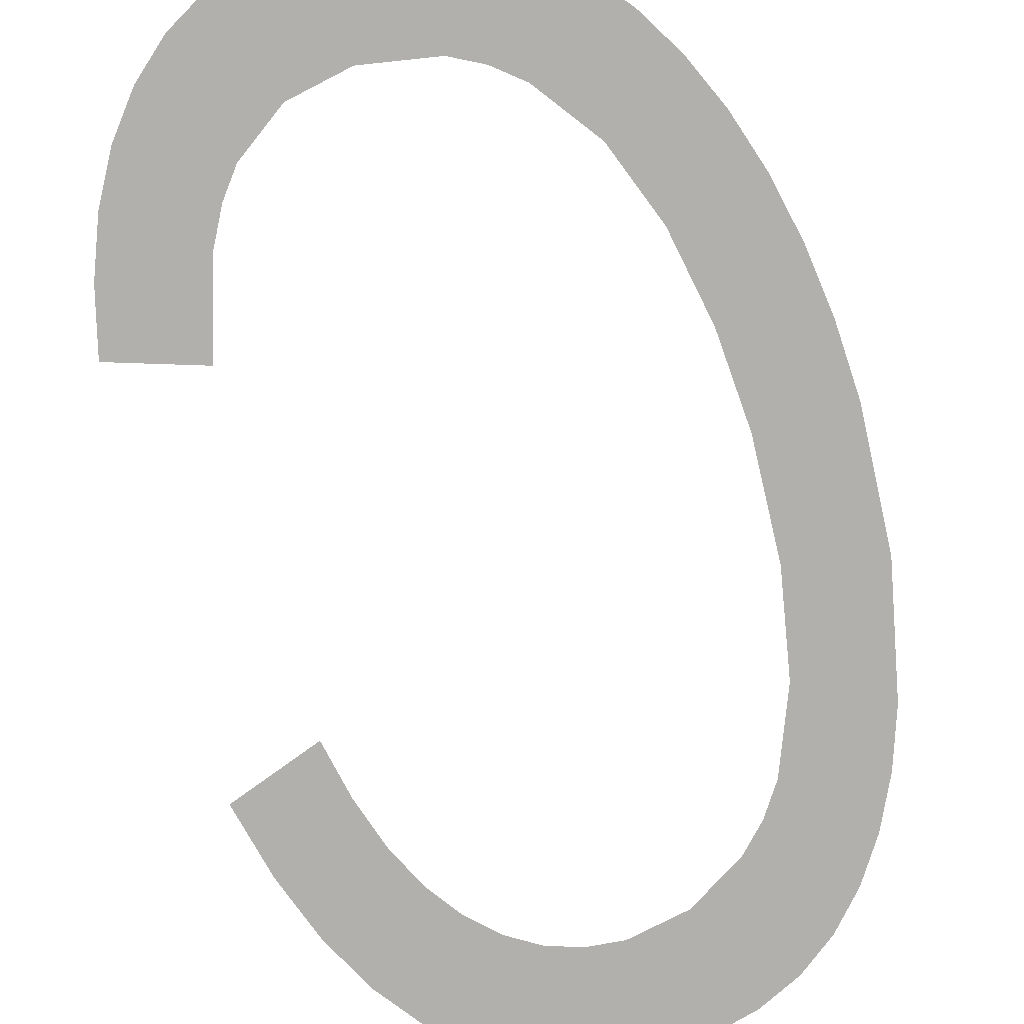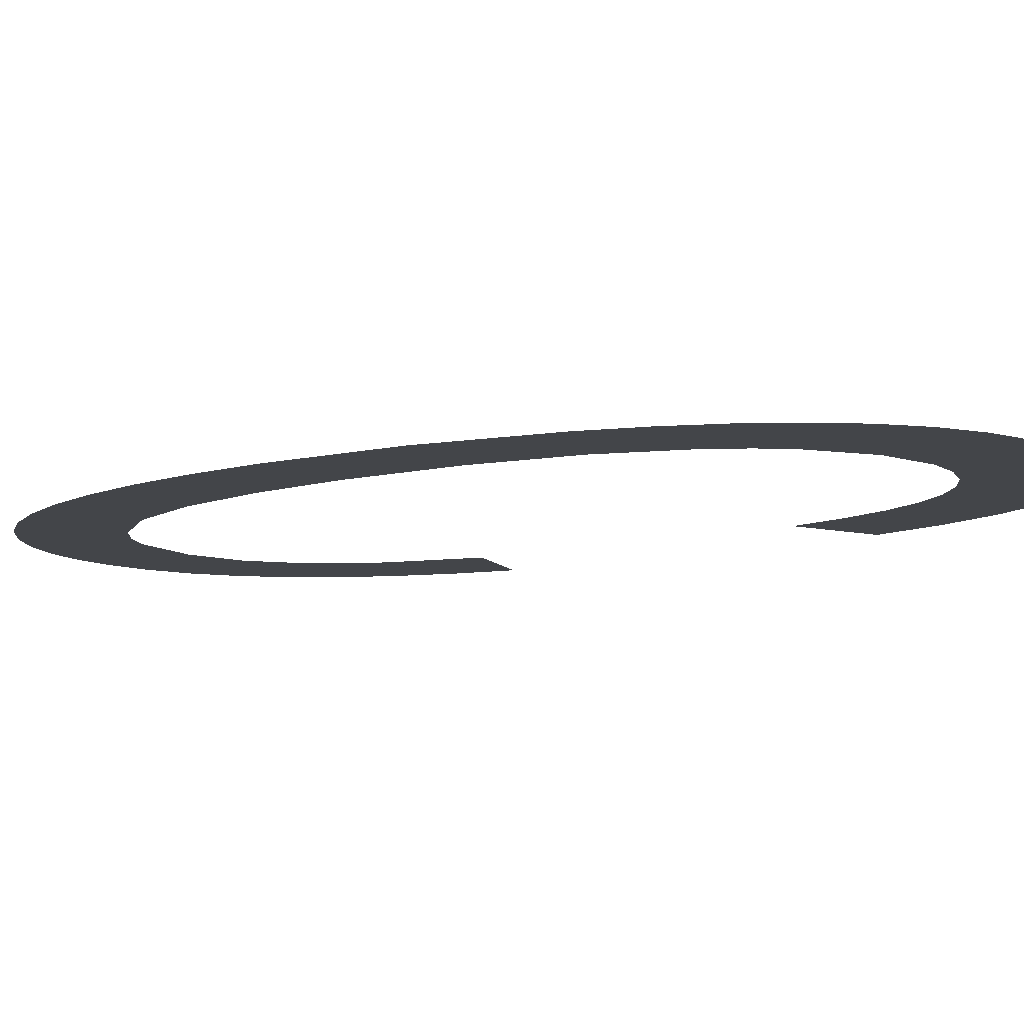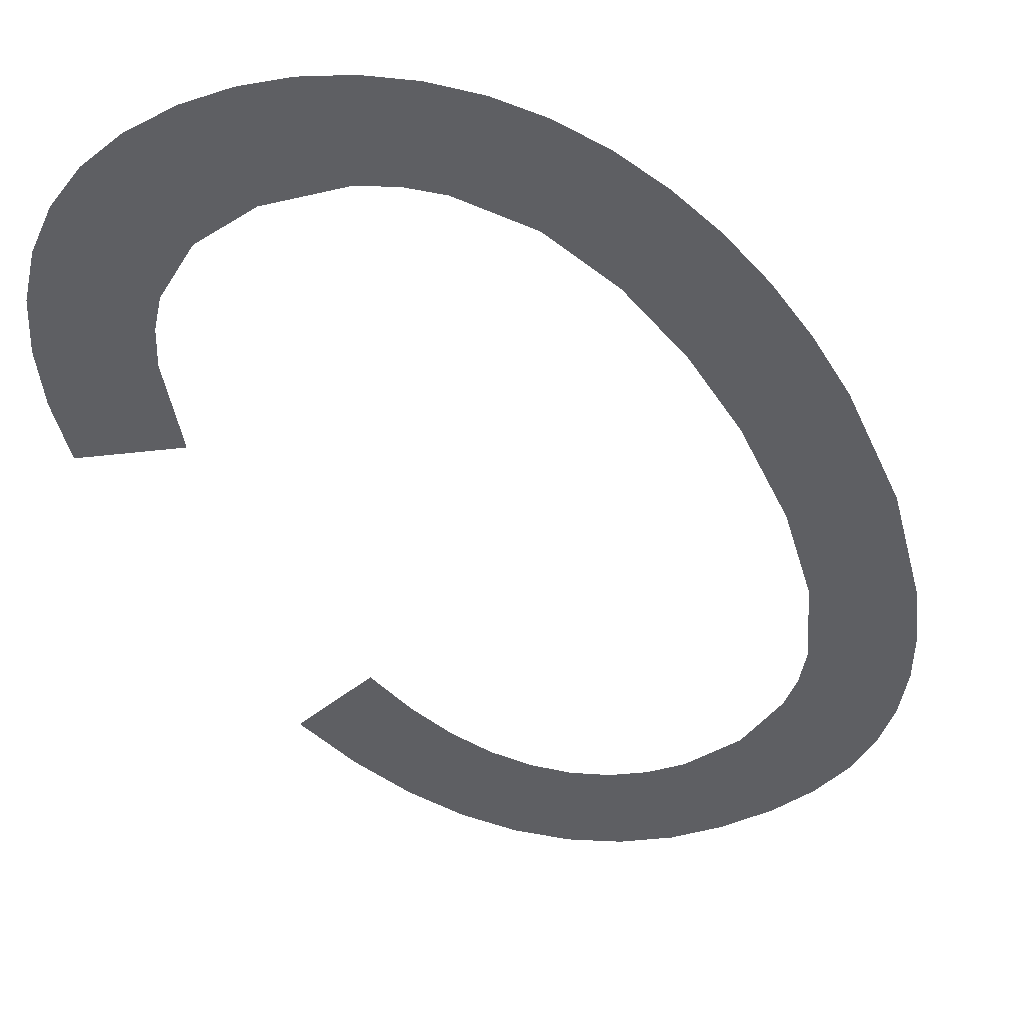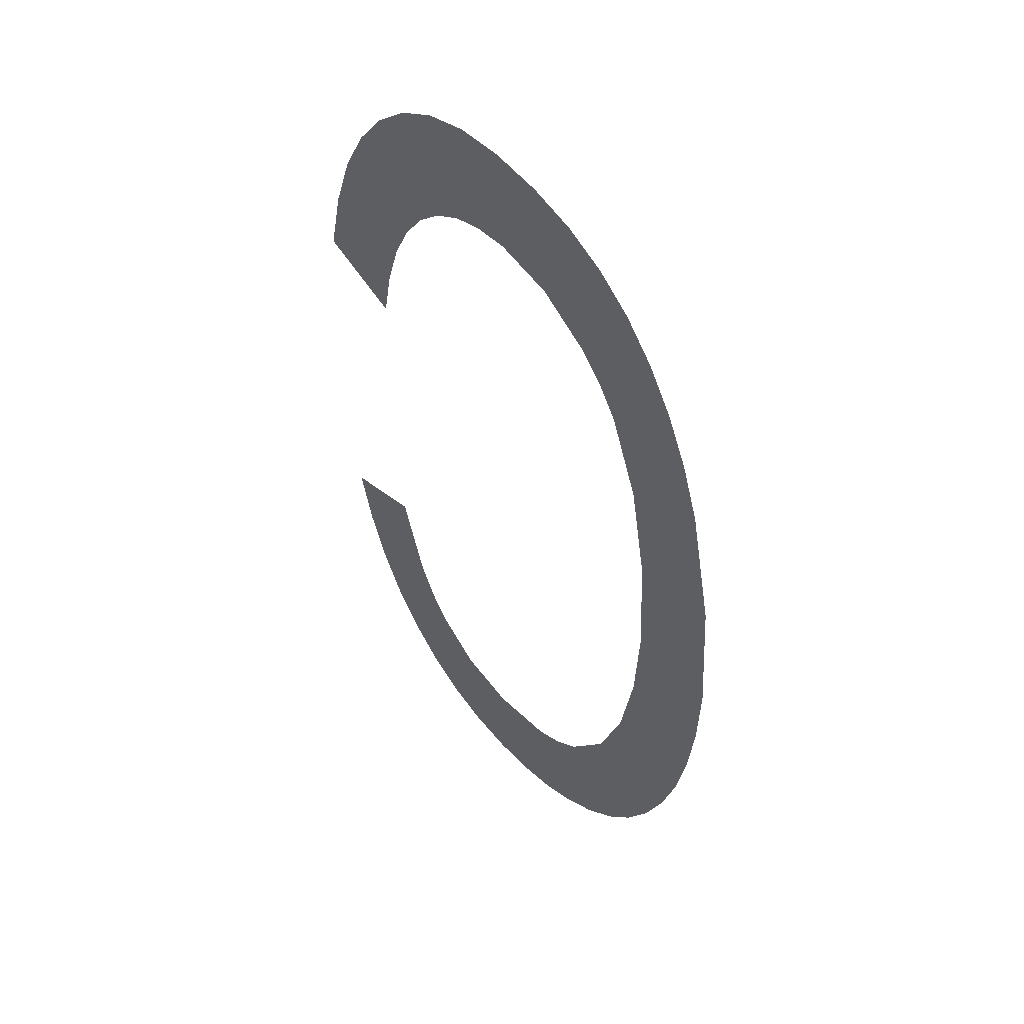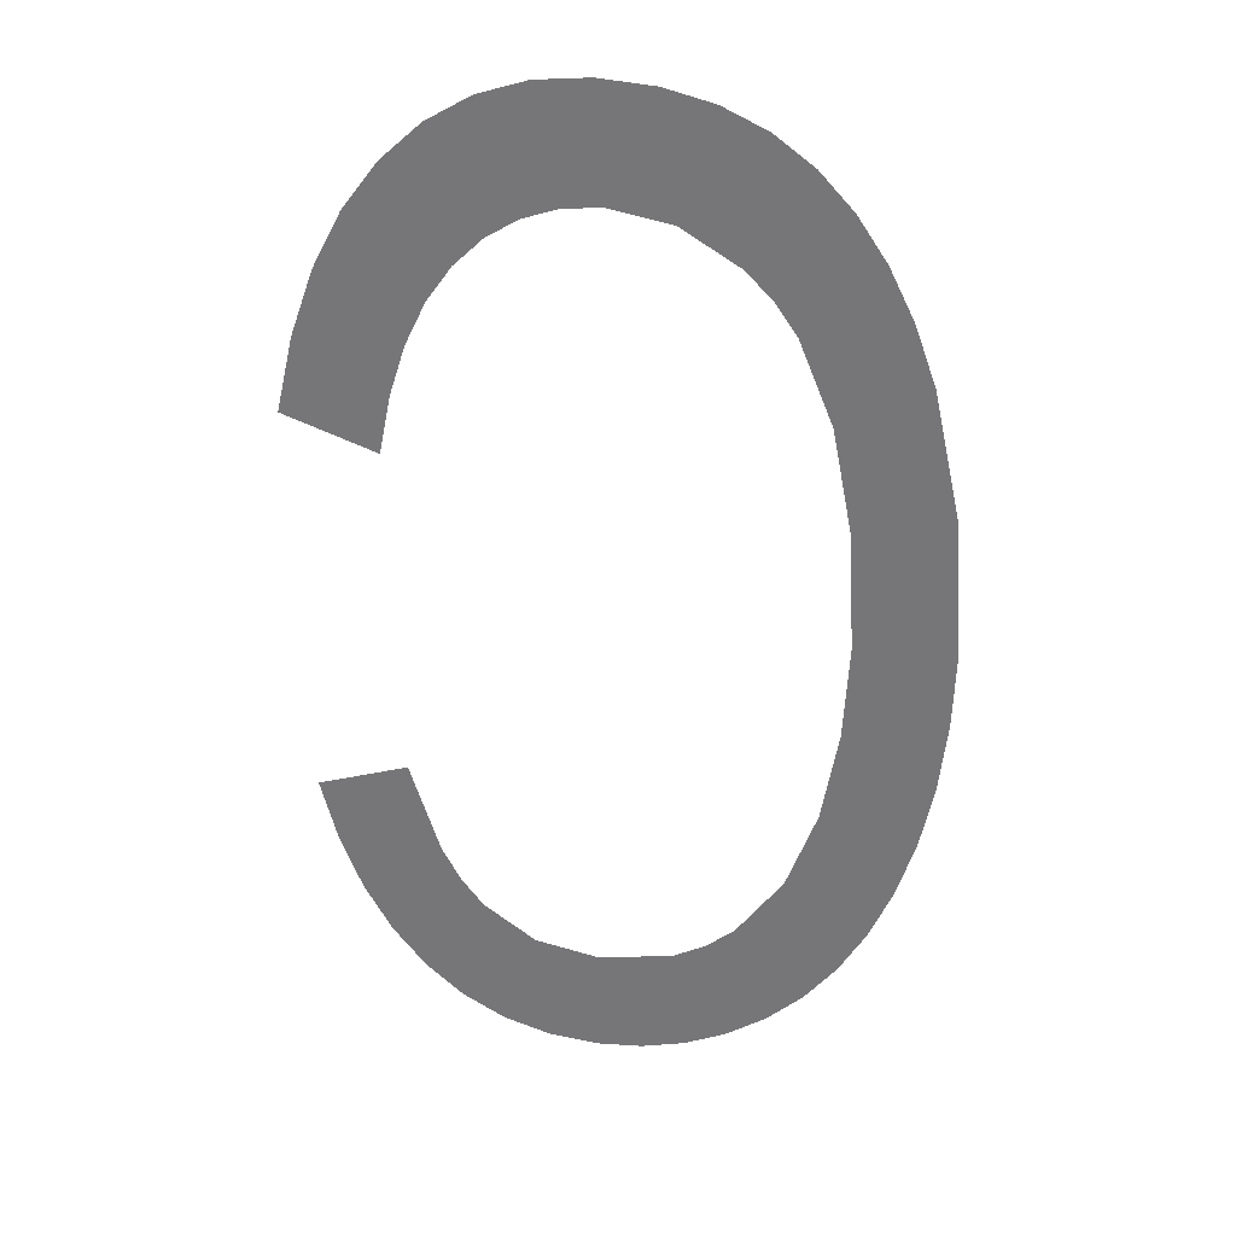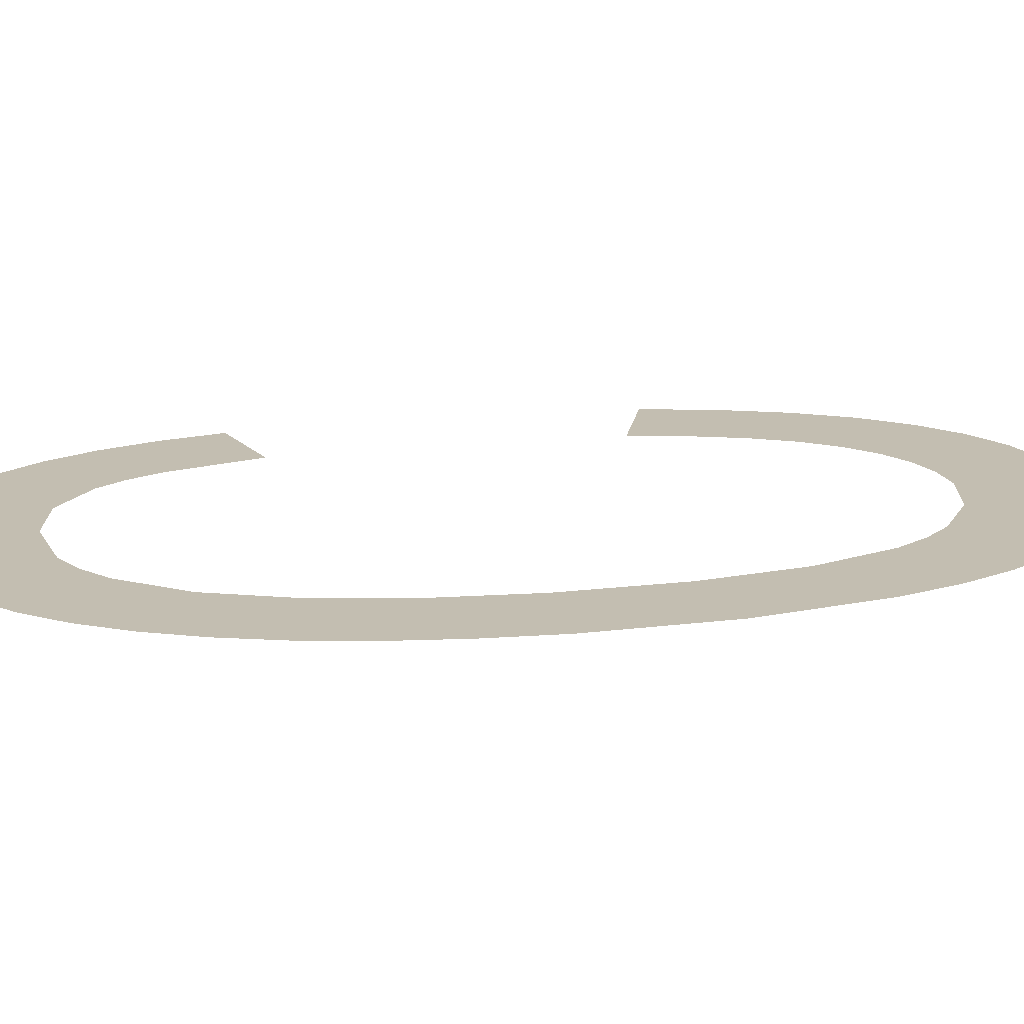
<metadata>
{"format":"obj","ext":"obj","renderer":"f3d","projection":"perspective","resolution":1024,"background":"white","views":[{"elev":-78.8,"azim":-163.6,"up":"+Y"},{"elev":-8.8,"azim":-53.0,"up":"+Y"},{"elev":-41.8,"azim":-153.8,"up":"+Y"},{"elev":51.7,"azim":-129.4,"up":"+Z"},{"elev":31.1,"azim":-169.1,"up":"+Z"},{"elev":17.2,"azim":-100.0,"up":"+Y"}]}
</metadata>
<code>
o mesh62/mesh62-geometry#mesh62-geometry
v 0.04331 -0.1676 0.3811
v 0.04345 -0.1675 0.3854
v 0.04336 -0.1675 0.387
v 0.04382 -0.1676 0.3805
v 0.04316 -0.1675 0.3929
v 0.04371 -0.1675 0.384
v 0.04288 -0.1675 0.3819
v 0.04362 -0.1675 0.3935
v 0.04419 -0.1675 0.3827
v 0.04276 -0.1675 0.3921
v 0.04347 -0.1675 0.3888
v 0.0444 -0.1676 0.38
v 0.04251 -0.1675 0.3827
v 0.04378 -0.1675 0.3904
v 0.04492 -0.1675 0.3816
v 0.04244 -0.1675 0.3911
v 0.04415 -0.1675 0.3941
v 0.04502 -0.1676 0.3796
v 0.04222 -0.1675 0.3837
v 0.0443 -0.1675 0.3917
v 0.04537 -0.1675 0.3813
v 0.04202 -0.1675 0.3847
v 0.04475 -0.1675 0.3946
v 0.04568 -0.1676 0.3793
v 0.042 -0.1675 0.3891
v 0.04465 -0.1675 0.3922
v 0.04588 -0.1676 0.381
v 0.04189 -0.1675 0.3858
v 0.04506 -0.1675 0.3926
v 0.04637 -0.1676 0.3791
v 0.04185 -0.1675 0.387
v 0.04544 -0.1675 0.3949
v 0.04706 -0.1676 0.3808
v 0.04596 -0.1675 0.3932
v 0.04709 -0.1676 0.379
v 0.04621 -0.1675 0.3951
v 0.04807 -0.1676 0.381
v 0.04694 -0.1675 0.3934
v 0.04788 -0.1676 0.3791
v 0.04706 -0.1675 0.3951
v 0.04862 -0.1676 0.3793
v 0.04754 -0.1675 0.3933
v 0.0489 -0.1675 0.3816
v 0.0479 -0.1675 0.3951
v 0.04929 -0.1676 0.3797
v 0.04808 -0.1675 0.3931
v 0.04925 -0.1675 0.382
v 0.04866 -0.1675 0.3948
v 0.04955 -0.1675 0.3826
v 0.04858 -0.1675 0.3928
v 0.04989 -0.1676 0.3802
v 0.04903 -0.1675 0.3924
v 0.05002 -0.1675 0.384
v 0.04936 -0.1675 0.3944
v 0.05041 -0.1676 0.3809
v 0.04942 -0.1675 0.3918
v 0.05147 -0.1675 0.3836
v 0.04999 -0.1675 0.3938
v 0.05085 -0.1675 0.3816
v 0.04975 -0.1675 0.3911
v 0.0512 -0.1675 0.3825
v 0.05 -0.1675 0.3903
v 0.05055 -0.1675 0.3931
v 0.05019 -0.1675 0.3894
v 0.05166 -0.1675 0.3899
v 0.05101 -0.1675 0.3922
v 0.05138 -0.1675 0.3911
f 1 2 3
f 2 1 4
f 3 2 1
f 4 1 2
f 5 1 3
f 3 1 5
f 2 4 6
f 6 4 2
f 5 7 1
f 1 7 5
f 5 3 8
f 8 3 5
f 6 4 9
f 9 4 6
f 10 7 5
f 5 7 10
f 8 3 11
f 11 3 8
f 9 4 12
f 12 4 9
f 10 13 7
f 7 13 10
f 8 11 14
f 14 11 8
f 9 12 15
f 15 12 9
f 16 13 10
f 10 13 16
f 8 14 17
f 17 14 8
f 15 12 18
f 18 12 15
f 16 19 13
f 13 19 16
f 17 14 20
f 20 14 17
f 15 18 21
f 21 18 15
f 16 22 19
f 19 22 16
f 17 20 23
f 23 20 17
f 21 18 24
f 24 18 21
f 25 22 16
f 16 22 25
f 23 20 26
f 26 20 23
f 21 24 27
f 27 24 21
f 25 28 22
f 22 28 25
f 23 26 29
f 29 26 23
f 27 24 30
f 30 24 27
f 28 25 31
f 31 25 28
f 23 29 32
f 32 29 23
f 27 30 33
f 33 30 27
f 32 29 34
f 34 29 32
f 33 30 35
f 35 30 33
f 32 34 36
f 36 34 32
f 33 35 37
f 37 35 33
f 36 34 38
f 38 34 36
f 37 35 39
f 39 35 37
f 36 38 40
f 40 38 36
f 37 39 41
f 41 39 37
f 40 38 42
f 42 38 40
f 37 41 43
f 43 41 37
f 40 42 44
f 44 42 40
f 43 41 45
f 45 41 43
f 44 42 46
f 46 42 44
f 43 45 47
f 47 45 43
f 44 46 48
f 48 46 44
f 47 45 49
f 49 45 47
f 48 46 50
f 50 46 48
f 49 45 51
f 51 45 49
f 48 50 52
f 52 50 48
f 49 51 53
f 53 51 49
f 48 52 54
f 54 52 48
f 53 51 55
f 55 51 53
f 54 52 56
f 56 52 54
f 53 55 57
f 57 55 53
f 54 56 58
f 58 56 54
f 57 55 59
f 59 55 57
f 58 56 60
f 60 56 58
f 57 59 61
f 61 59 57
f 58 60 62
f 62 60 58
f 58 62 63
f 63 62 58
f 63 62 64
f 64 62 63
f 63 64 65
f 65 64 63
f 63 65 66
f 66 65 63
f 66 65 67
f 67 65 66

</code>
